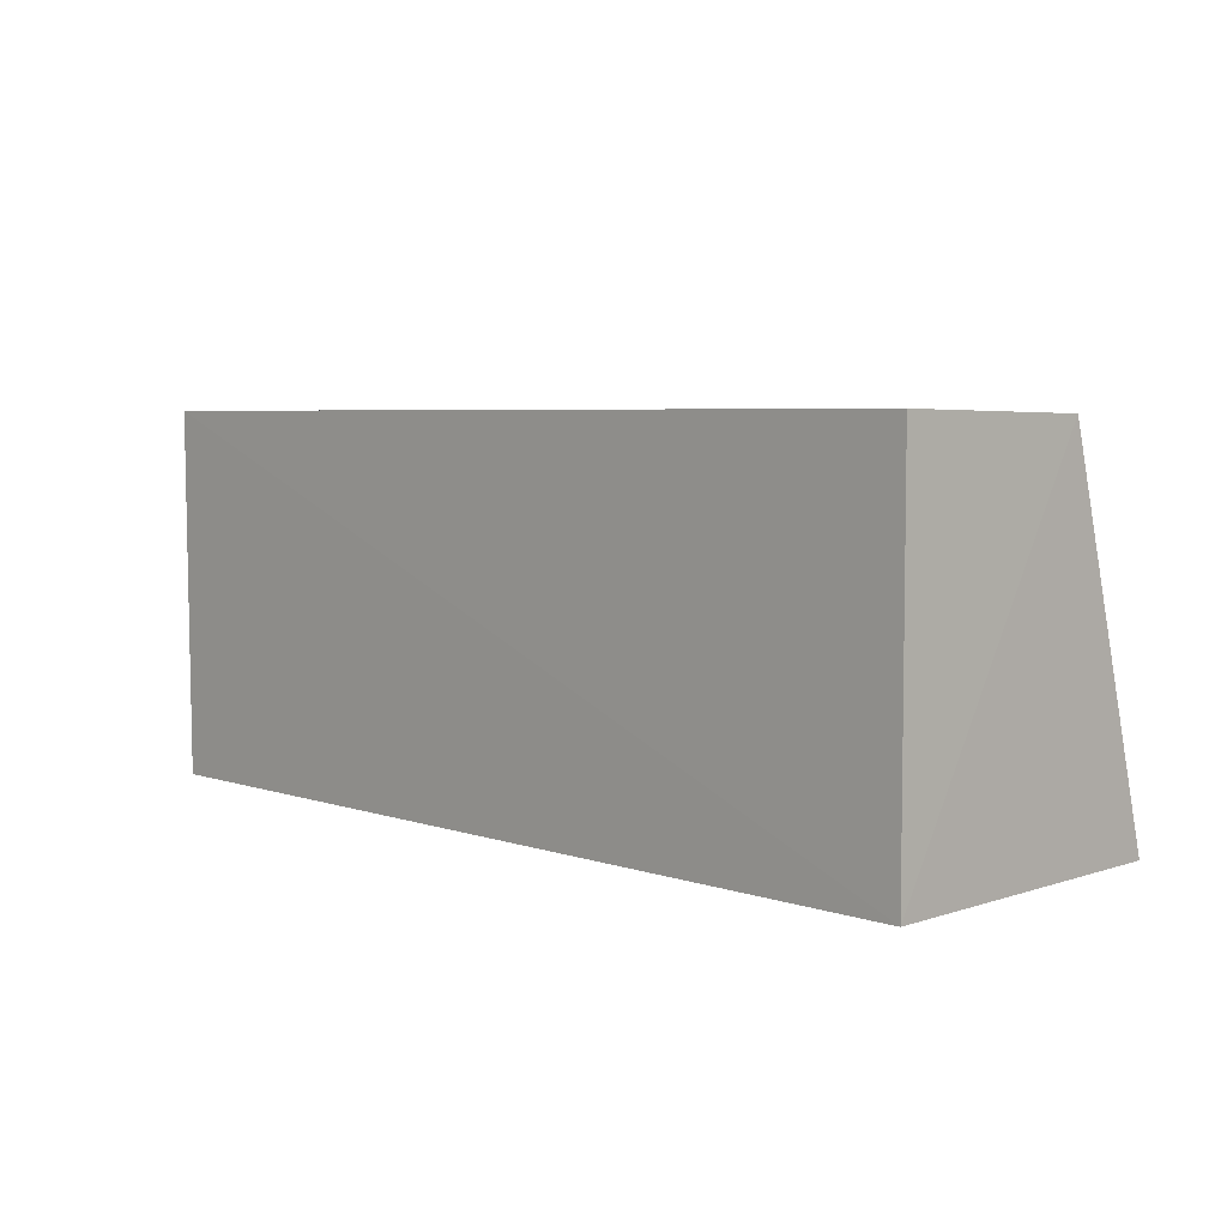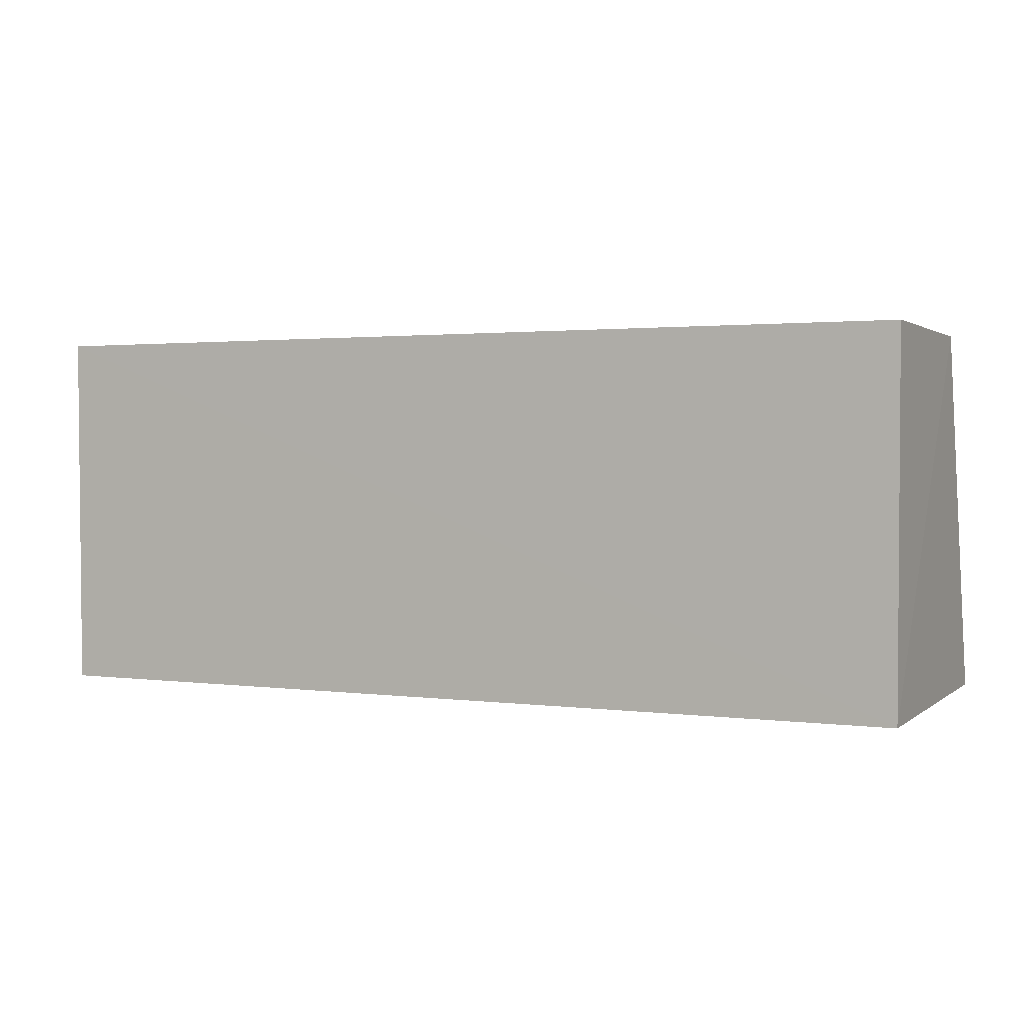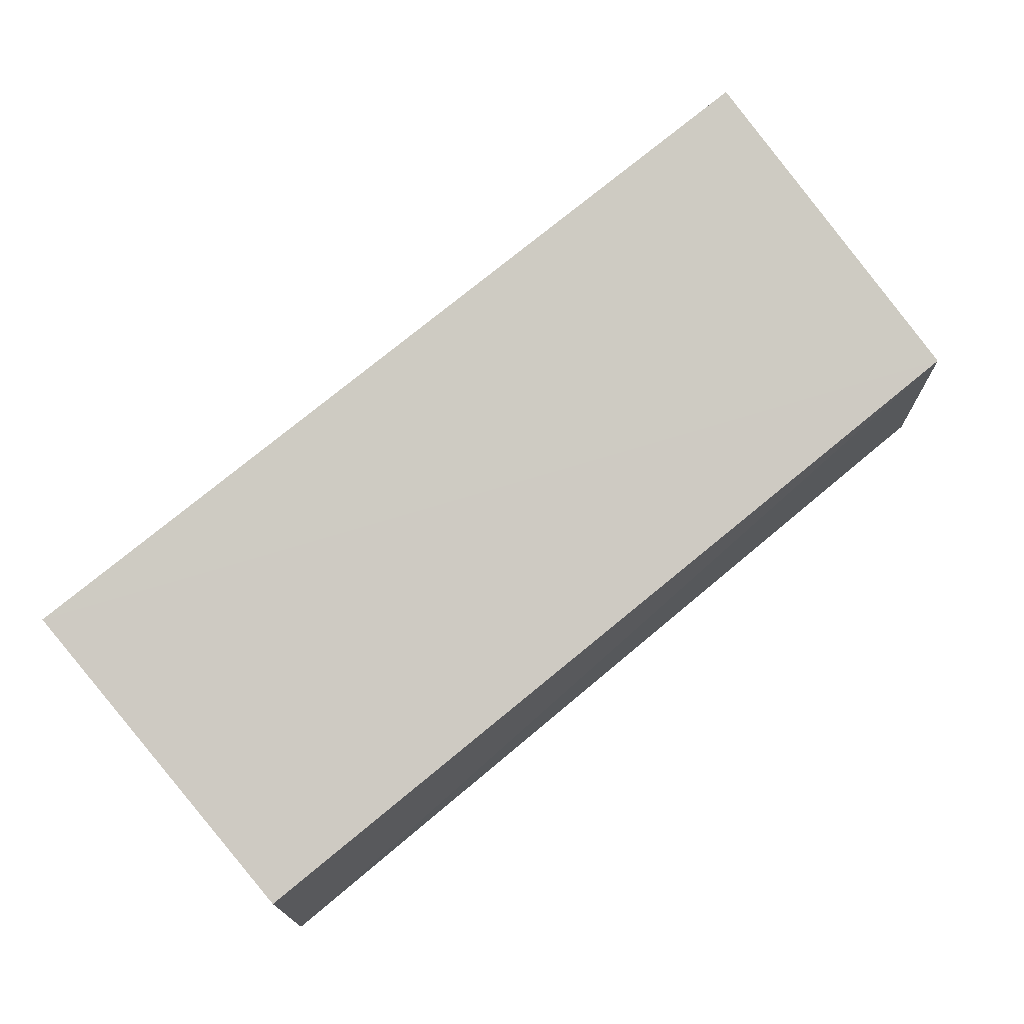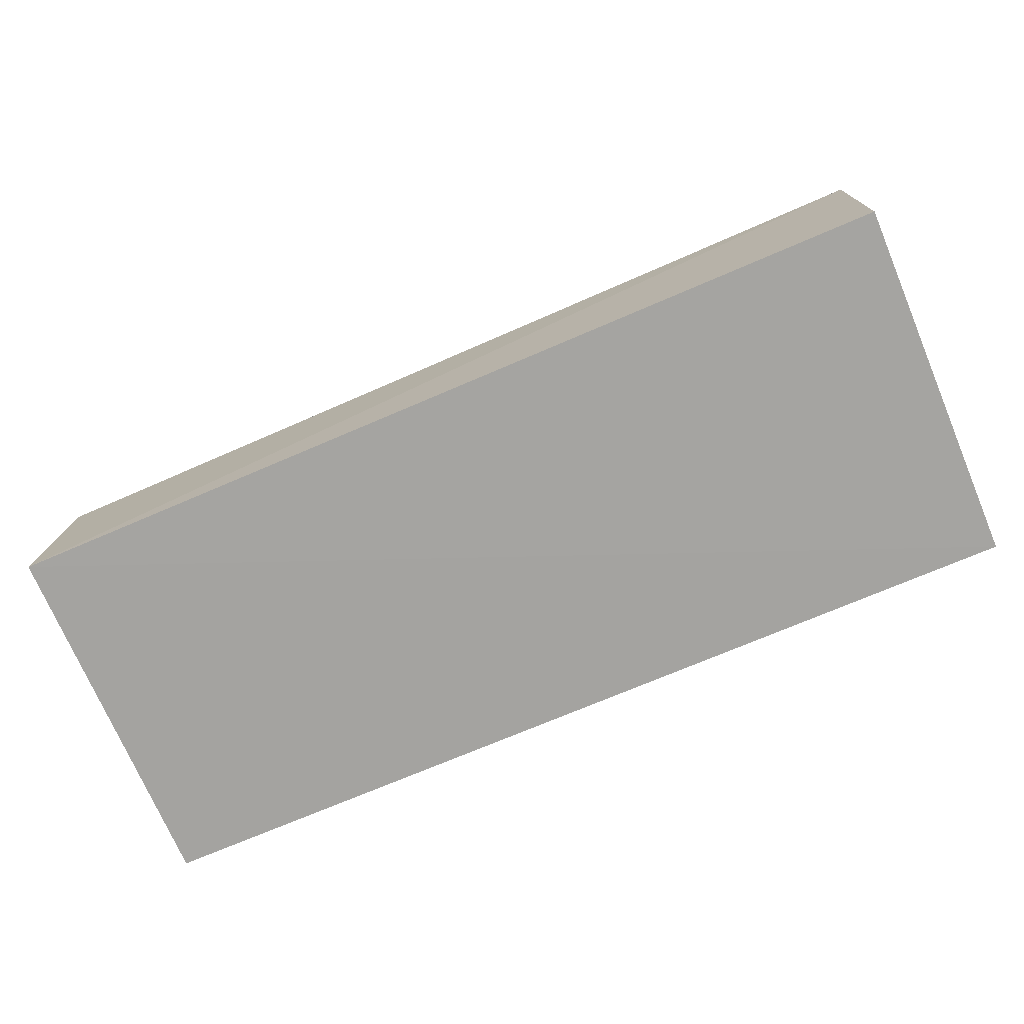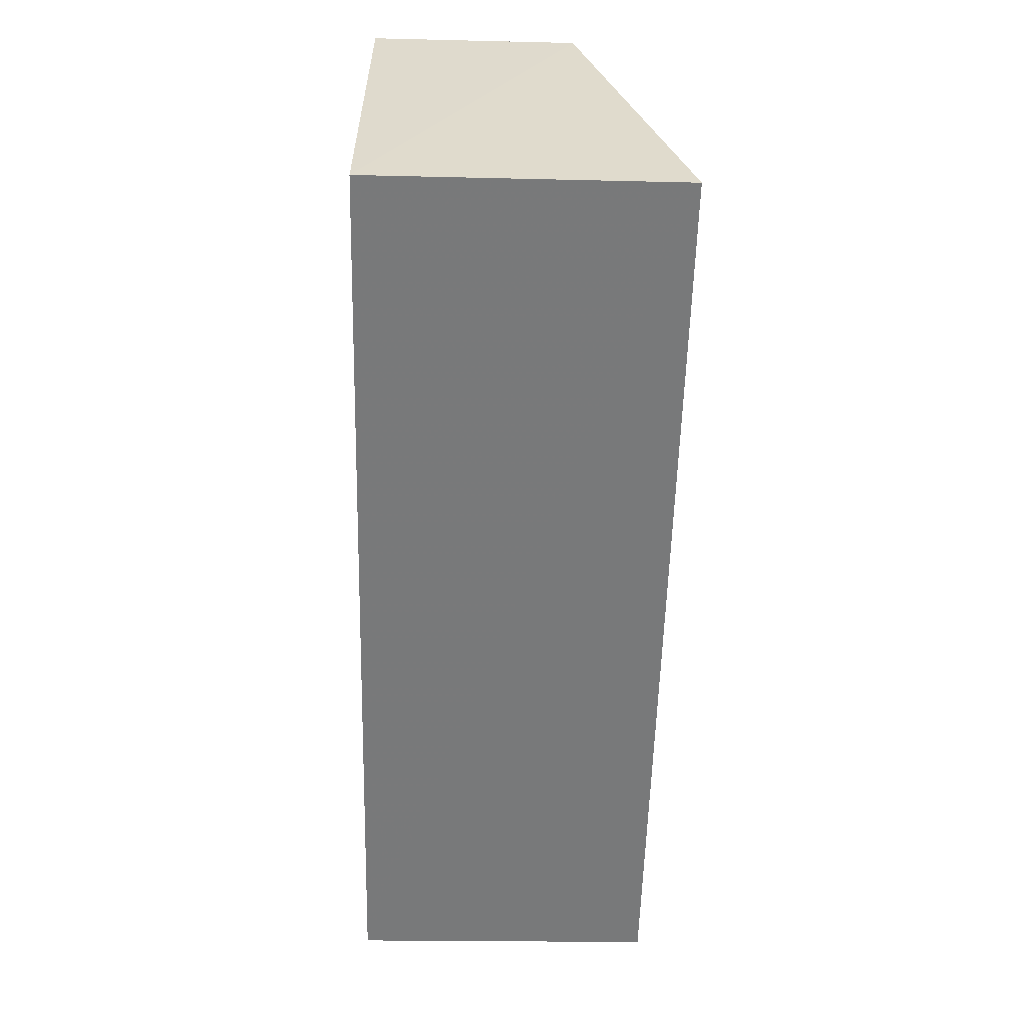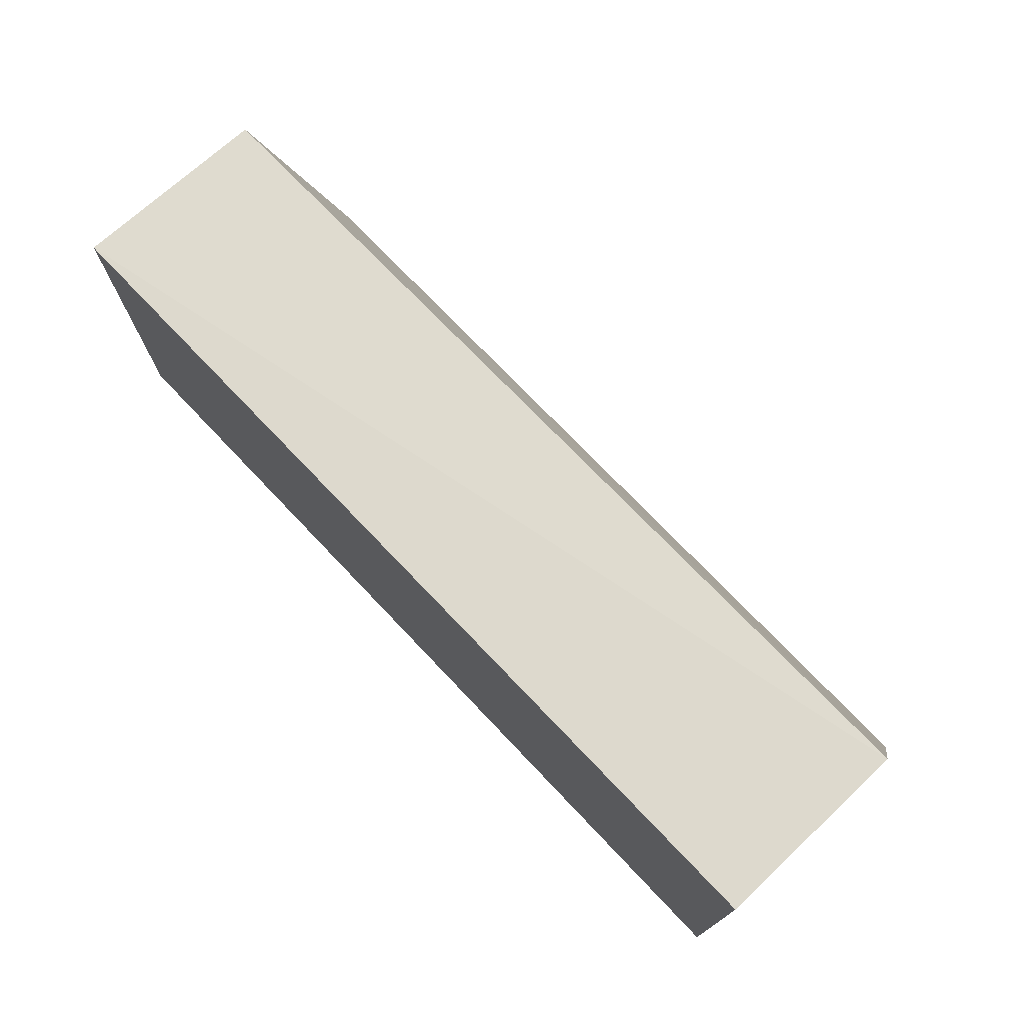
<metadata>
{"format":"obj","ext":"obj","renderer":"f3d","projection":"perspective","resolution":1024,"background":"white","views":[{"elev":5.3,"azim":-133.5,"up":"+Y"},{"elev":2.0,"azim":-154.7,"up":"+Y"},{"elev":73.0,"azim":139.9,"up":"+Z"},{"elev":-73.2,"azim":-157.0,"up":"+Z"},{"elev":-57.7,"azim":-91.4,"up":"+Y"},{"elev":73.1,"azim":-133.5,"up":"+Y"}]}
</metadata>
<code>
v 0.0004437 0.01575 0.1045
v 0.000433 0.01559 0.09492
v 0.000447 0.02706 0.09485
v -0.0283 0.02714 0.09489
v -0.02828 0.01559 0.09492
v -0.02834 0.02702 0.1013
v -0.02823 0.01574 0.1045
v 0.0004409 0.02675 0.1012
f 1 2 3
f 5 3 2
f 5 4 3
f 6 3 4
f 6 4 5
f 7 5 2
f 7 2 1
f 7 6 5
f 7 1 6
f 8 6 1
f 8 1 3
f 8 3 6

</code>
